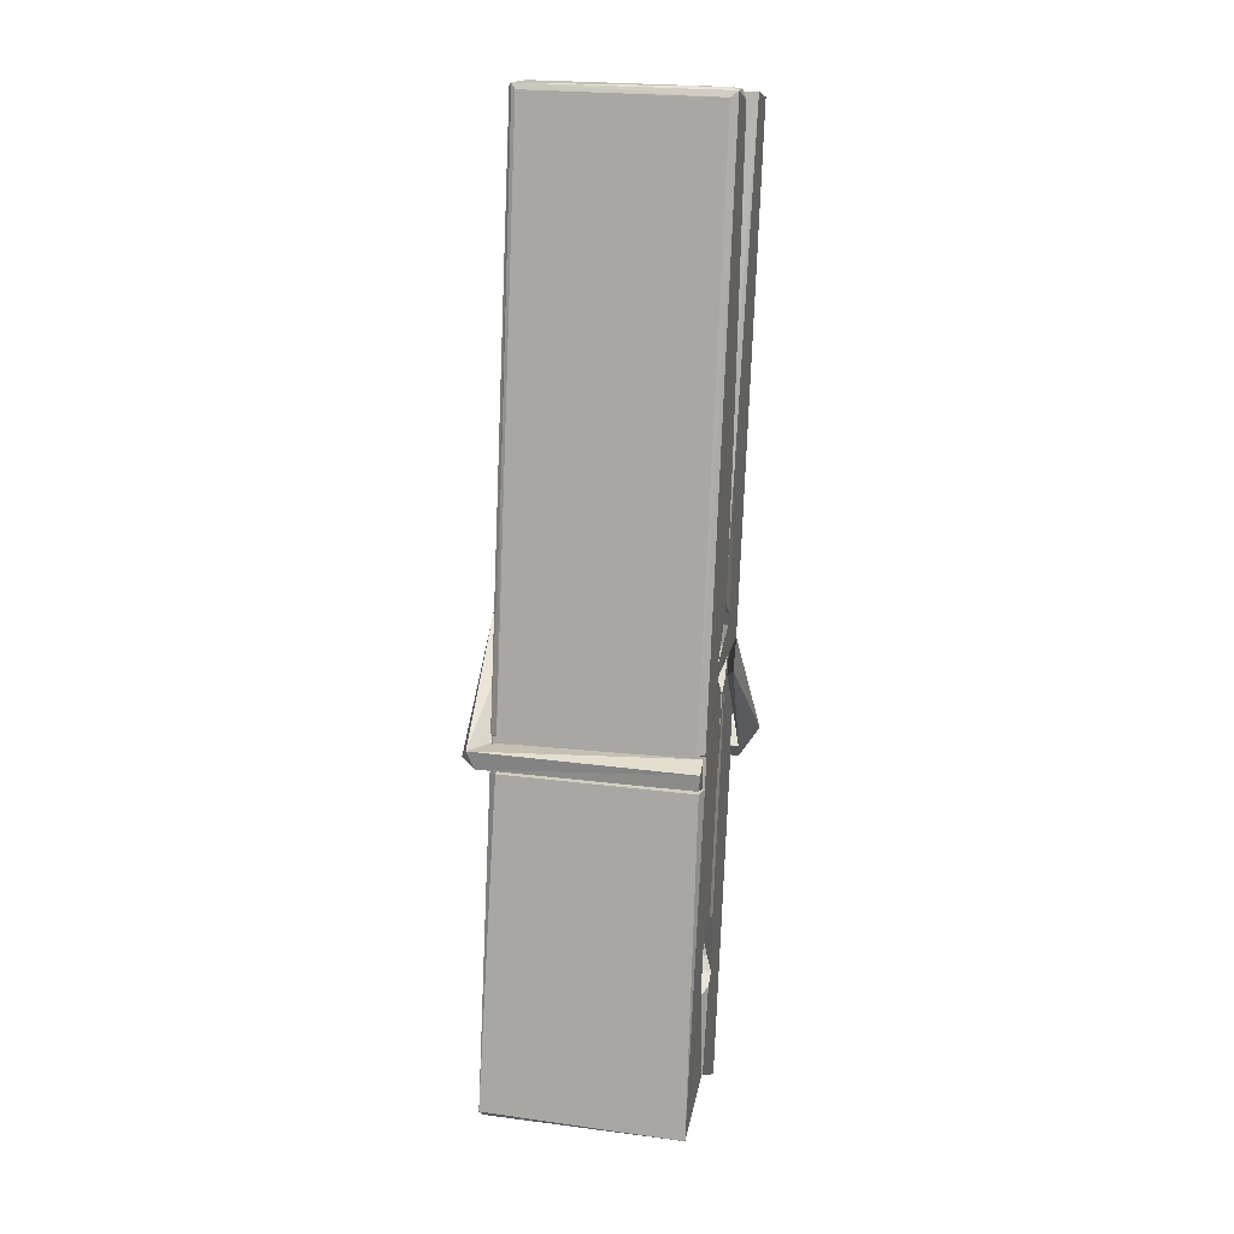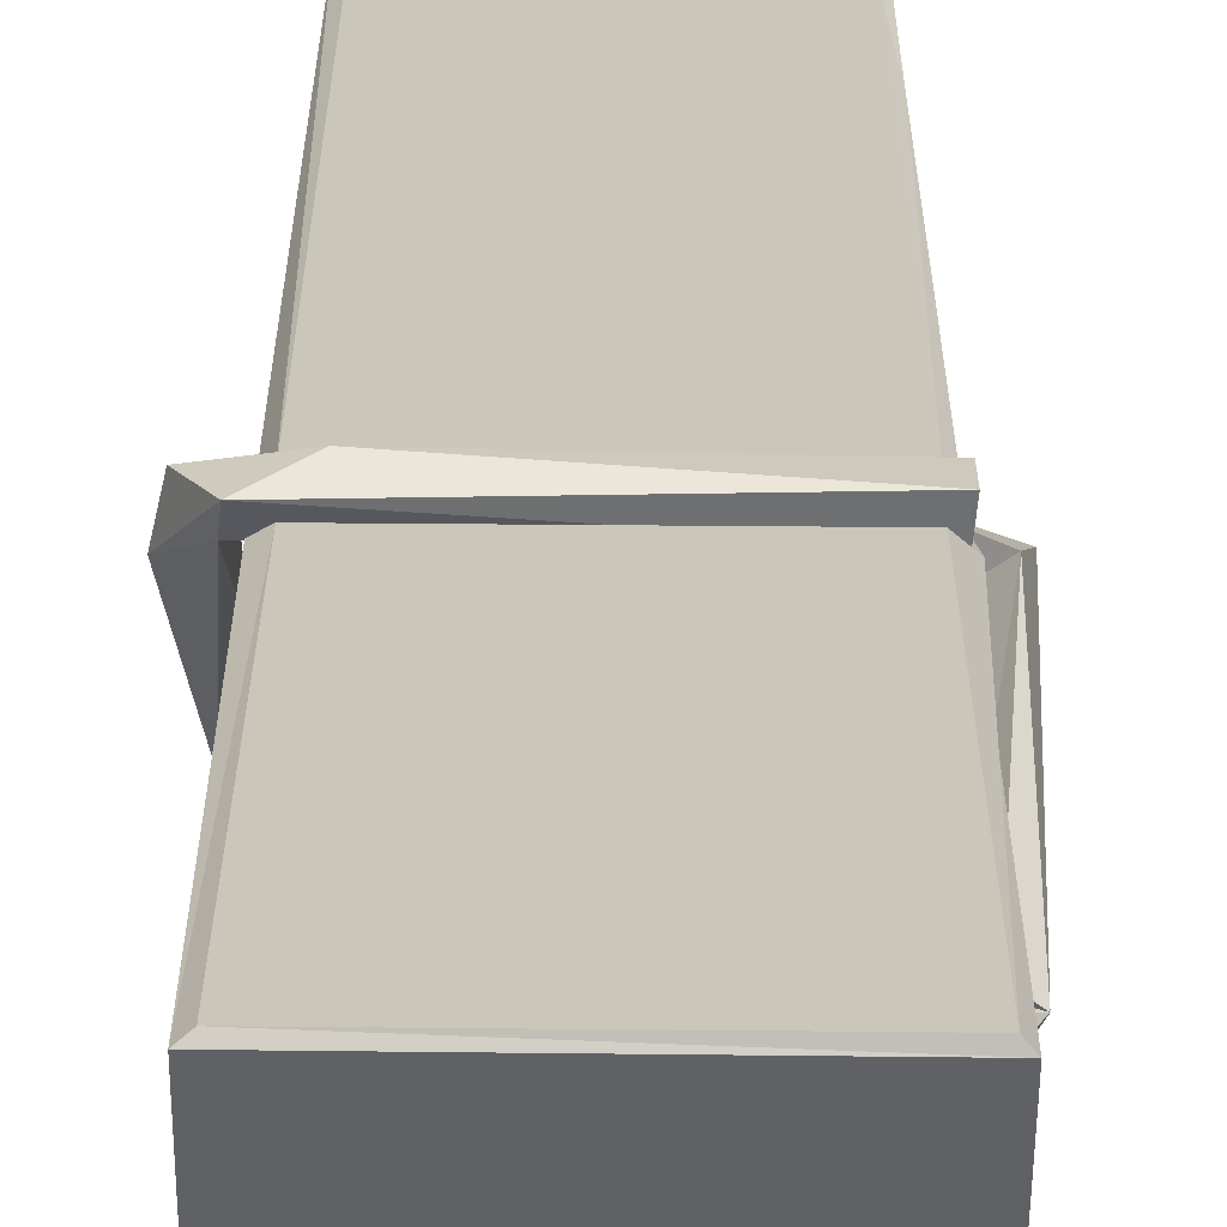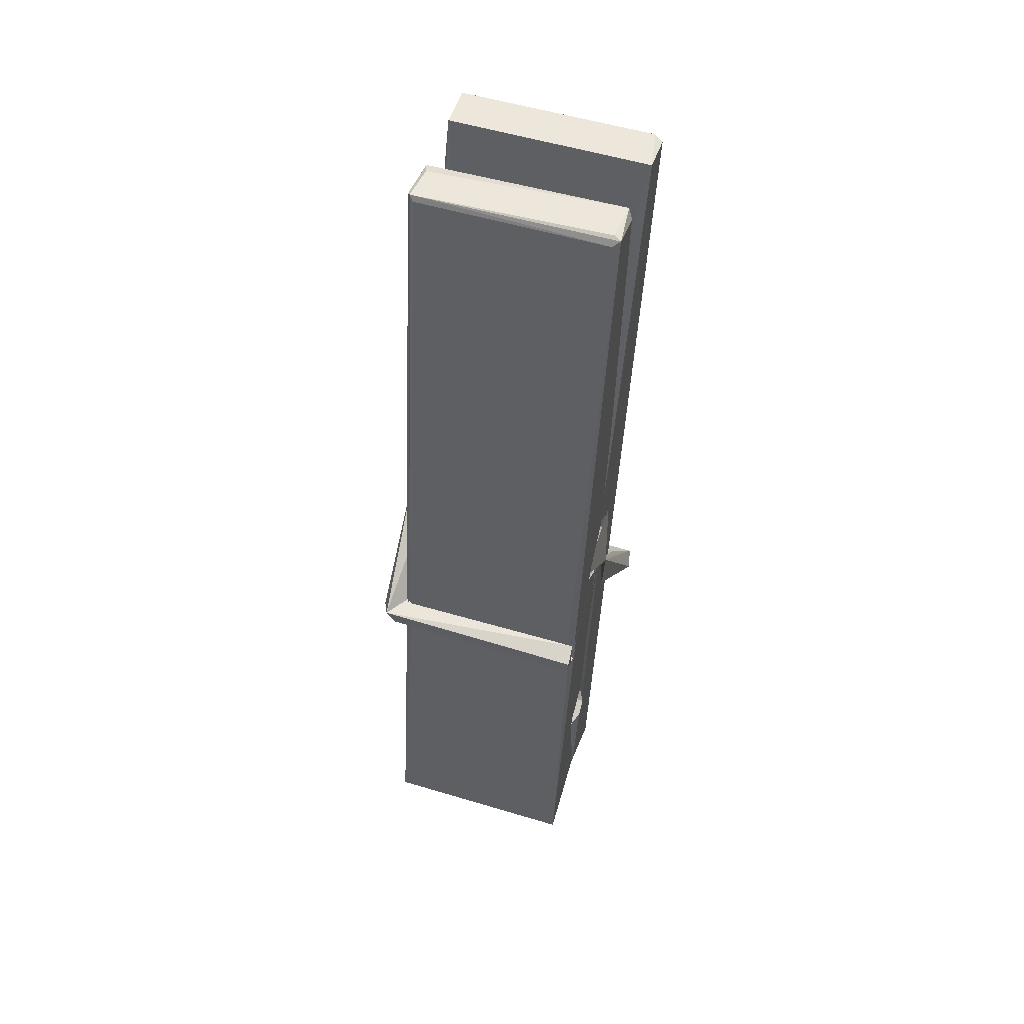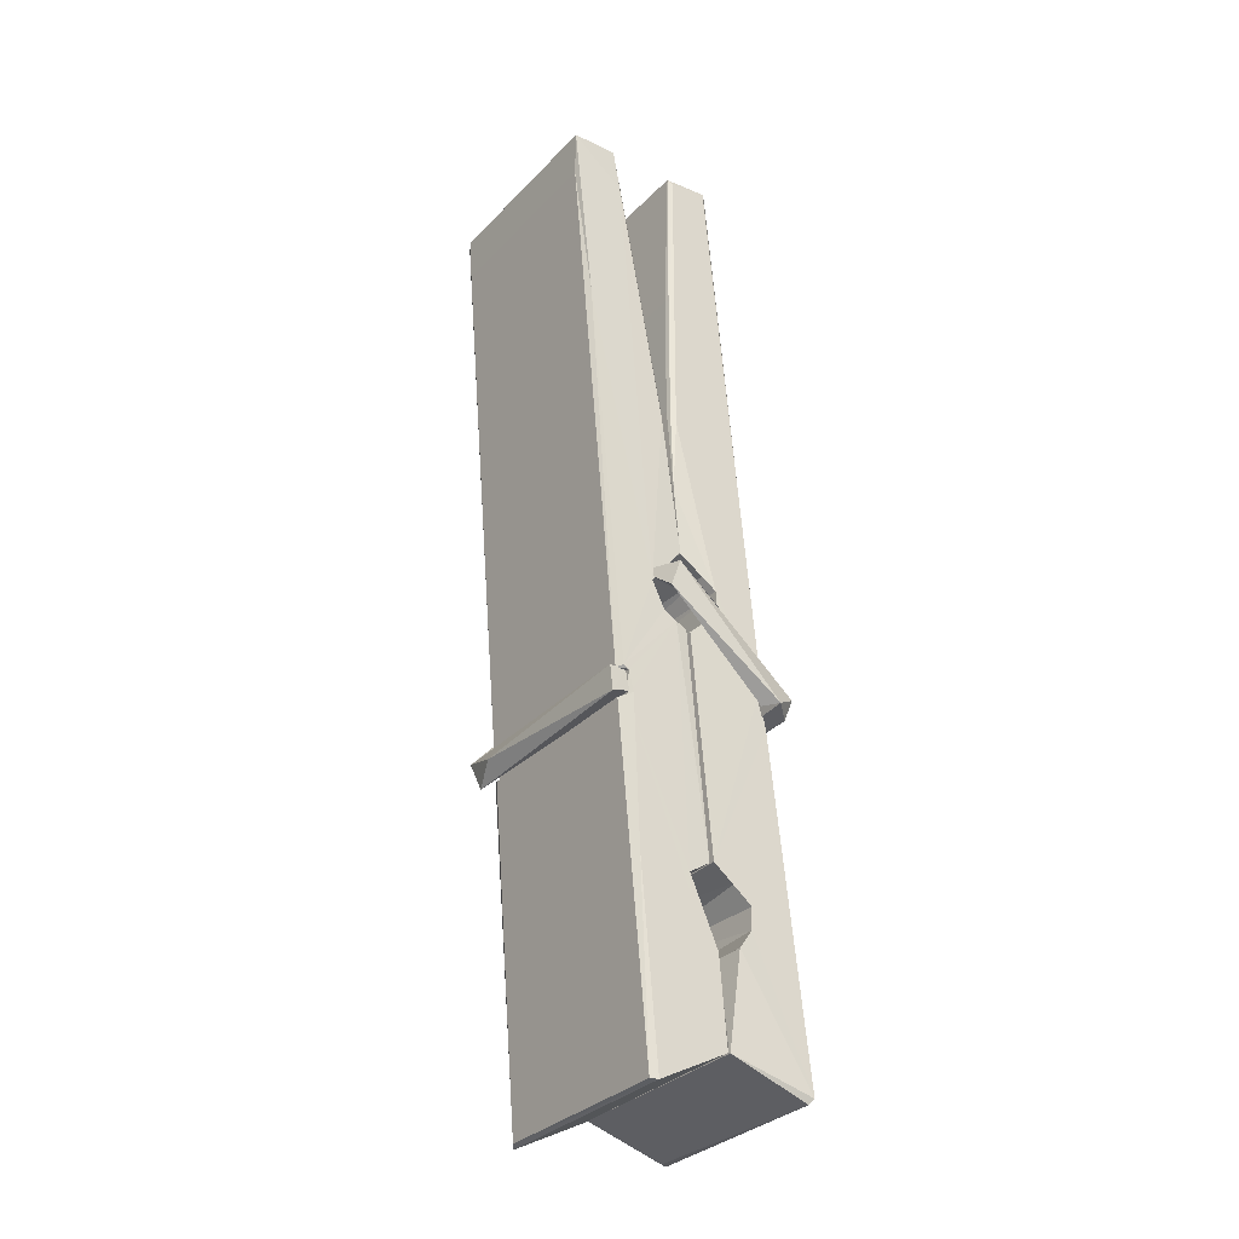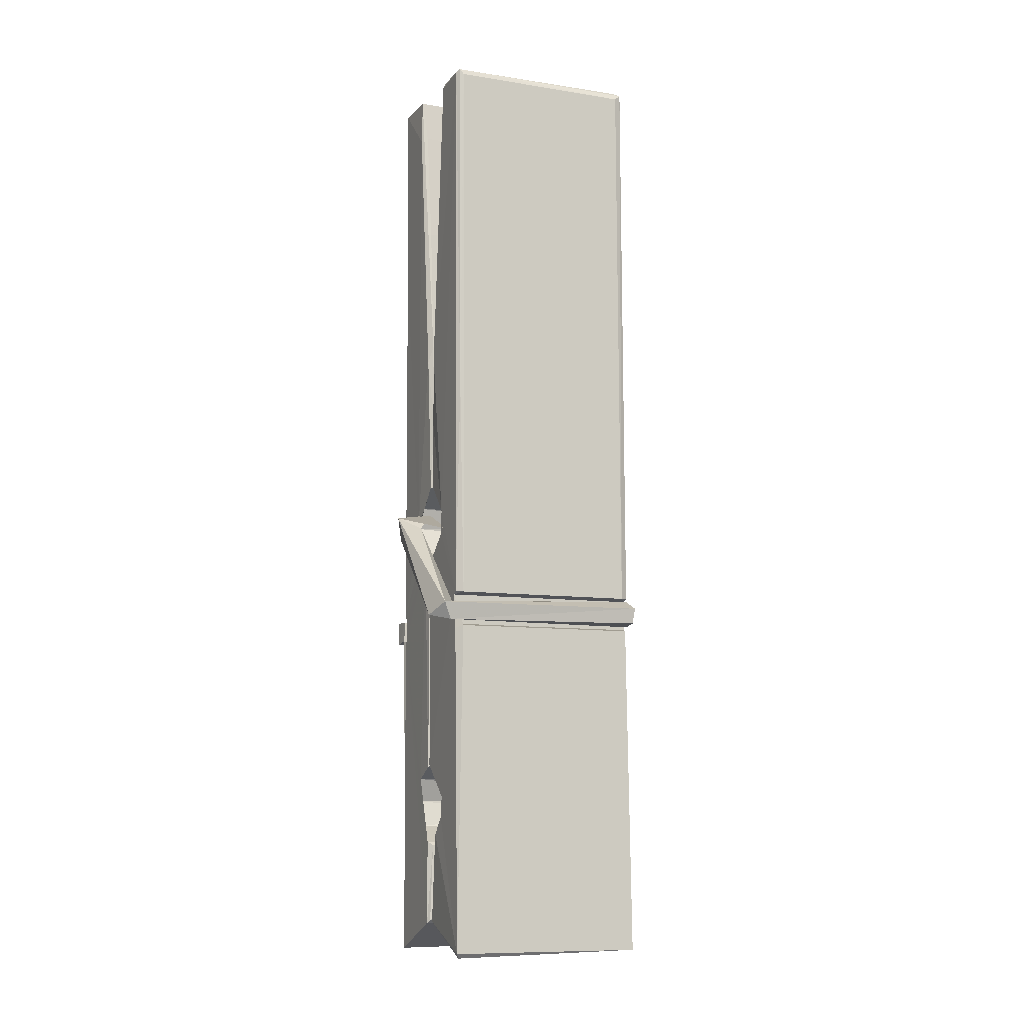
<metadata>
{"format":"obj","ext":"obj","renderer":"f3d","projection":"perspective","resolution":1024,"background":"white","views":[{"elev":16.2,"azim":-167.4,"up":"+Y"},{"elev":17.1,"azim":1.5,"up":"+Z"},{"elev":51.4,"azim":-162.6,"up":"+Y"},{"elev":-31.0,"azim":54.3,"up":"+Y"},{"elev":-5.1,"azim":157.4,"up":"+Y"}]}
</metadata>
<code>
v 1.812 9.817 -9.185
v 1.975 9.851 -9.244
v 1.814 9.849 -9.245
v 1.817 9.853 -9.246
v 1.8 10.4 -9.201
v 1.802 10.48 -9.188
v 1.799 10.57 -9.171
v 1.804 10.36 -9.206
v 1.957 10.57 -9.17
v 1.798 10.57 -9.128
v 1.798 10.34 -9.207
v 1.792 10.61 -9.164
v 1.972 9.986 -9.235
v 1.805 10.09 -9.165
v 1.802 10.17 -9.212
v 1.809 9.919 -9.231
v 1.809 9.927 -9.219
v 1.808 9.975 -9.222
v 1.973 9.933 -9.216
v 1.968 9.954 -9.209
v 1.814 9.936 -9.212
v 1.967 10.2 -9.192
v 1.962 10.22 -9.197
v 1.801 10.22 -9.199
v 1.802 10.23 -9.219
v 1.965 10.24 -9.22
v 1.81 10.11 -9.16
v 1.952 10.58 -9.172
v 1.955 10.61 -9.165
v 1.958 10.37 -9.207
v 1.967 10.18 -9.202
v 1.966 10.17 -9.223
v 1.967 10.17 -9.213
v 1.967 9.989 -9.238
v 1.973 9.854 -9.246
v 1.97 9.857 -9.247
v 1.973 10.1 -9.17
v 1.812 10.09 -9.161
v 1.952 10.57 -9.129
v 1.954 10.48 -9.189
v 1.803 10.19 -9.192
v 1.811 9.983 -9.236
v 1.818 9.955 -9.208
v 1.974 9.921 -9.239
v 1.806 10.29 -9.215
v 1.961 10.29 -9.216
v 1.802 10.21 -9.193
v 1.792 10.6 -9.129
v 1.799 10.61 -9.125
v 1.956 10.61 -9.127
v 1.96 10.45 -9.141
v 1.969 10.12 -9.165
v 1.97 9.918 -9.243
v 1.977 9.822 -9.187
v 1.972 9.823 -9.182
v 1.817 9.819 -9.181
v 1.811 9.847 -9.242
v 1.963 10.35 -9.206
v 1.972 9.974 -9.217
v 1.807 10.16 -9.224
v 1.962 10.17 -9.225
v 1.969 10.12 -9.169
v 1.803 10.16 -9.22
v 1.97 10.09 -9.167
v 1.964 10.1 -9.163
v 1.814 9.914 -9.241
v 1.804 10.11 -9.168
v 1.805 10.09 -9.169
v 1.964 10.12 -9.161
v 1.795 10.61 -9.221
v 1.972 9.853 -9.248
v 1.801 10.37 -9.214
v 1.798 10.48 -9.216
v 1.956 10.61 -9.225
v 1.955 10.61 -9.257
v 1.962 10.36 -9.22
v 1.96 10.37 -9.216
v 1.957 10.48 -9.218
v 1.798 10.35 -9.218
v 1.807 9.983 -9.237
v 1.972 9.988 -9.239
v 1.973 9.929 -9.258
v 1.807 9.965 -9.268
v 1.807 10.11 -9.296
v 1.972 9.978 -9.259
v 1.805 10.2 -9.252
v 1.963 10.23 -9.243
v 1.808 10.22 -9.239
v 1.966 10.21 -9.251
v 1.801 10.23 -9.22
v 1.802 10.18 -9.249
v 1.967 10.18 -9.245
v 1.966 10.19 -9.252
v 1.963 10.24 -9.221
v 1.803 10.16 -9.224
v 1.797 10.61 -9.261
v 1.957 10.37 -9.215
v 1.973 9.945 -9.27
v 1.963 10.11 -9.297
v 1.96 10.32 -9.281
v 1.95 10.61 -9.262
v 1.95 10.62 -9.232
v 1.953 10.61 -9.222
v 1.954 10.48 -9.217
v 1.801 10.21 -9.249
v 1.972 9.962 -9.271
v 1.808 9.93 -9.263
v 1.811 9.849 -9.247
v 1.803 10.29 -9.216
v 1.962 10.29 -9.217
v 1.962 10.14 -9.295
v 1.791 10.61 -9.258
v 1.796 10.61 -9.255
v 1.953 10.62 -9.26
v 1.968 10.14 -9.291
v 1.968 10.11 -9.293
v 1.975 9.835 -9.317
v 1.817 9.828 -9.308
v 1.804 10.11 -9.288
v 1.791 10.6 -9.224
v 1.973 9.83 -9.313
v 1.809 10.14 -9.294
v 1.803 10.14 -9.291
v 1.967 10.17 -9.226
v 1.803 10.13 -9.286
v 1.814 9.915 -9.242
v 1.811 9.828 -9.316
v 1.968 10.14 -9.287
v 1.963 10.11 -9.289
v 1.804 10.13 -9.293
v 1.969 10.13 -9.287
v 1.977 10.12 -9.304
v 1.804 10.11 -9.295
v 1.991 10.12 -9.289
v 1.805 10.11 -9.307
v 1.803 10.13 -9.309
v 1.972 10.09 -9.153
v 1.97 10.1 -9.169
v 1.97 10.2 -9.209
v 1.785 10.11 -9.154
v 1.965 10.2 -9.259
v 1.955 10.21 -9.191
v 1.809 10.17 -9.237
v 1.801 10.22 -9.192
v 1.788 10.21 -9.247
v 1.789 10.19 -9.255
v 1.78 10.12 -9.178
v 1.8 10.18 -9.217
v 1.824 10.1 -9.146
v 1.8 10.09 -9.155
v 1.798 10.1 -9.168
v 1.97 10.11 -9.166
v 1.801 10.11 -9.157
v 1.971 10.11 -9.152
v 1.989 10.21 -9.201
v 1.985 10.19 -9.196
v 1.979 10.12 -9.28
v 1.983 10.13 -9.306
f 49 29 12
f 8 5 6
f 5 7 6
f 7 40 6
f 40 8 6
f 58 30 29
f 58 29 9
f 12 5 11
f 18 15 42
f 15 63 42
f 20 59 19
f 38 14 1
f 18 43 17
f 18 59 43
f 17 43 21
f 22 23 26
f 41 31 15
f 15 32 60
f 7 5 12
f 50 9 29
f 48 10 49
f 28 12 29
f 28 29 40
f 29 30 40
f 23 24 26
f 22 47 23
f 47 24 23
f 41 22 31
f 18 13 59
f 43 59 20
f 19 17 21
f 21 20 19
f 44 16 19
f 16 17 19
f 54 57 2
f 69 52 51
f 39 51 50
f 28 7 12
f 30 8 40
f 40 7 28
f 25 45 26
f 25 26 24
f 47 22 41
f 31 33 15
f 33 32 15
f 34 13 42
f 42 13 18
f 43 20 21
f 36 35 3
f 36 3 4
f 57 3 2
f 3 35 2
f 10 39 50
f 10 50 49
f 25 11 45
f 11 5 8
f 11 8 45
f 45 8 30
f 26 45 46
f 45 30 46
f 58 22 26
f 26 46 58
f 46 30 58
f 51 39 69
f 39 10 69
f 25 24 11
f 47 67 48
f 67 27 48
f 48 27 10
f 51 9 50
f 22 9 51
f 52 22 51
f 64 37 55
f 55 56 54
f 54 56 1
f 4 3 66
f 36 4 66
f 36 66 53
f 35 36 53
f 35 53 2
f 56 55 38
f 66 3 57
f 1 18 17
f 14 18 1
f 15 18 14
f 47 11 24
f 11 47 48
f 12 11 48
f 49 12 48
f 29 49 50
f 9 22 58
f 31 22 52
f 31 52 33
f 64 19 59
f 19 64 44
f 2 44 64
f 2 64 54
f 57 54 1
f 32 61 60
f 33 13 32
f 62 33 52
f 47 41 15
f 15 60 63
f 60 61 42
f 34 42 61
f 32 13 34
f 32 34 61
f 33 59 13
f 64 59 33
f 38 55 65
f 55 37 65
f 14 68 15
f 60 42 63
f 66 16 44
f 66 44 53
f 2 53 44
f 55 54 64
f 38 1 56
f 17 57 1
f 57 17 16
f 66 57 16
f 15 68 67
f 62 37 64
f 68 37 62
f 68 62 67
f 64 33 62
f 52 69 62
f 67 62 69
f 67 69 27
f 47 15 67
f 69 10 27
f 37 38 65
f 38 37 68
f 68 14 38
f 82 117 71
f 75 76 74
f 76 77 78
f 76 78 74
f 78 103 74
f 73 72 79
f 73 79 120
f 83 85 106
f 83 80 85
f 83 106 98
f 83 98 107
f 106 116 98
f 105 86 91
f 87 94 89
f 112 123 122
f 123 90 105
f 90 88 105
f 70 73 120
f 103 78 104
f 78 77 97
f 78 97 104
f 88 94 87
f 89 86 105
f 105 87 89
f 93 86 89
f 117 116 99
f 115 100 111
f 96 111 101
f 111 100 101
f 100 114 101
f 72 73 104
f 73 70 103
f 73 103 104
f 104 97 72
f 90 109 94
f 94 88 90
f 105 88 87
f 92 91 93
f 91 86 93
f 95 91 92
f 92 124 95
f 95 81 80
f 80 81 85
f 98 82 107
f 107 82 126
f 108 71 118
f 127 121 117
f 114 112 96
f 114 96 101
f 102 103 70
f 72 97 110
f 72 110 109
f 110 94 109
f 97 77 110
f 89 94 110
f 89 110 76
f 110 77 76
f 122 111 96
f 96 112 122
f 79 72 109
f 109 90 79
f 127 84 119
f 113 112 114
f 114 102 113
f 75 102 114
f 75 114 100
f 75 100 115
f 121 127 118
f 126 71 108
f 84 127 117
f 99 84 117
f 127 83 107
f 127 119 83
f 95 123 91
f 91 123 105
f 90 123 112
f 90 112 79
f 112 120 79
f 112 70 120
f 70 112 113
f 70 113 102
f 102 75 103
f 103 75 74
f 76 75 89
f 75 115 89
f 115 93 89
f 81 128 116
f 106 85 81
f 106 81 116
f 98 116 117
f 98 117 82
f 121 71 117
f 71 121 118
f 127 108 118
f 92 93 124
f 93 115 124
f 123 95 125
f 81 95 124
f 128 81 124
f 124 115 128
f 128 115 111
f 111 122 125
f 111 125 128
f 122 123 125
f 80 83 119
f 71 126 82
f 127 107 108
f 107 126 108
f 119 129 128
f 128 125 119
f 80 125 95
f 125 80 119
f 99 116 128
f 99 128 129
f 99 129 119
f 119 84 99
f 131 158 130
f 132 136 158
f 132 134 133
f 130 136 133
f 132 133 135
f 136 132 135
f 130 158 136
f 149 137 154
f 154 152 153
f 155 134 158
f 158 131 139
f 151 148 153
f 147 146 151
f 155 142 156
f 156 142 139
f 155 139 142
f 142 155 141
f 141 155 142
f 145 144 143
f 145 143 144
f 148 145 144
f 144 145 148
f 146 145 148
f 147 145 146
f 146 148 151
f 147 140 145
f 156 139 131
f 134 155 156
f 155 158 139
f 145 140 148
f 147 150 140
f 150 147 151
f 150 149 140
f 140 153 148
f 153 140 154
f 154 140 149
f 151 138 150
f 153 152 151
f 138 152 137
f 137 152 154
f 150 137 149
f 137 150 138
f 138 151 152
f 157 134 156
f 157 156 131
f 157 131 134
f 132 158 134
f 134 131 133
f 131 130 133
f 133 136 135
f 49 29 12
f 8 5 6
f 5 7 6
f 7 40 6
f 40 8 6
f 58 30 29
f 58 29 9
f 12 5 11
f 18 15 42
f 15 63 42
f 20 59 19
f 38 14 1
f 18 43 17
f 18 59 43
f 17 43 21
f 22 23 26
f 41 31 15
f 15 32 60
f 7 5 12
f 50 9 29
f 48 10 49
f 28 12 29
f 28 29 40
f 29 30 40
f 23 24 26
f 22 47 23
f 47 24 23
f 41 22 31
f 18 13 59
f 43 59 20
f 19 17 21
f 21 20 19
f 44 16 19
f 16 17 19
f 54 57 2
f 69 52 51
f 39 51 50
f 28 7 12
f 30 8 40
f 40 7 28
f 25 45 26
f 25 26 24
f 47 22 41
f 31 33 15
f 33 32 15
f 34 13 42
f 42 13 18
f 43 20 21
f 36 35 3
f 36 3 4
f 57 3 2
f 3 35 2
f 10 39 50
f 10 50 49
f 25 11 45
f 11 5 8
f 11 8 45
f 45 8 30
f 26 45 46
f 45 30 46
f 58 22 26
f 26 46 58
f 46 30 58
f 51 39 69
f 39 10 69
f 25 24 11
f 47 67 48
f 67 27 48
f 48 27 10
f 51 9 50
f 22 9 51
f 52 22 51
f 64 37 55
f 55 56 54
f 54 56 1
f 4 3 66
f 36 4 66
f 36 66 53
f 35 36 53
f 35 53 2
f 56 55 38
f 66 3 57
f 1 18 17
f 14 18 1
f 15 18 14
f 47 11 24
f 11 47 48
f 12 11 48
f 49 12 48
f 29 49 50
f 9 22 58
f 31 22 52
f 31 52 33
f 64 19 59
f 19 64 44
f 2 44 64
f 2 64 54
f 57 54 1
f 32 61 60
f 33 13 32
f 62 33 52
f 47 41 15
f 15 60 63
f 60 61 42
f 34 42 61
f 32 13 34
f 32 34 61
f 33 59 13
f 64 59 33
f 38 55 65
f 55 37 65
f 14 68 15
f 60 42 63
f 66 16 44
f 66 44 53
f 2 53 44
f 55 54 64
f 38 1 56
f 17 57 1
f 57 17 16
f 66 57 16
f 15 68 67
f 62 37 64
f 68 37 62
f 68 62 67
f 64 33 62
f 52 69 62
f 67 62 69
f 67 69 27
f 47 15 67
f 69 10 27
f 37 38 65
f 38 37 68
f 68 14 38
f 82 117 71
f 75 76 74
f 76 77 78
f 76 78 74
f 78 103 74
f 73 72 79
f 73 79 120
f 83 85 106
f 83 80 85
f 83 106 98
f 83 98 107
f 106 116 98
f 105 86 91
f 87 94 89
f 112 123 122
f 123 90 105
f 90 88 105
f 70 73 120
f 103 78 104
f 78 77 97
f 78 97 104
f 88 94 87
f 89 86 105
f 105 87 89
f 93 86 89
f 117 116 99
f 115 100 111
f 96 111 101
f 111 100 101
f 100 114 101
f 72 73 104
f 73 70 103
f 73 103 104
f 104 97 72
f 90 109 94
f 94 88 90
f 105 88 87
f 92 91 93
f 91 86 93
f 95 91 92
f 92 124 95
f 95 81 80
f 80 81 85
f 98 82 107
f 107 82 126
f 108 71 118
f 127 121 117
f 114 112 96
f 114 96 101
f 102 103 70
f 72 97 110
f 72 110 109
f 110 94 109
f 97 77 110
f 89 94 110
f 89 110 76
f 110 77 76
f 122 111 96
f 96 112 122
f 79 72 109
f 109 90 79
f 127 84 119
f 113 112 114
f 114 102 113
f 75 102 114
f 75 114 100
f 75 100 115
f 121 127 118
f 126 71 108
f 84 127 117
f 99 84 117
f 127 83 107
f 127 119 83
f 95 123 91
f 91 123 105
f 90 123 112
f 90 112 79
f 112 120 79
f 112 70 120
f 70 112 113
f 70 113 102
f 102 75 103
f 103 75 74
f 76 75 89
f 75 115 89
f 115 93 89
f 81 128 116
f 106 85 81
f 106 81 116
f 98 116 117
f 98 117 82
f 121 71 117
f 71 121 118
f 127 108 118
f 92 93 124
f 93 115 124
f 123 95 125
f 81 95 124
f 128 81 124
f 124 115 128
f 128 115 111
f 111 122 125
f 111 125 128
f 122 123 125
f 80 83 119
f 71 126 82
f 127 107 108
f 107 126 108
f 119 129 128
f 128 125 119
f 80 125 95
f 125 80 119
f 99 116 128
f 99 128 129
f 99 129 119
f 119 84 99
f 131 158 130
f 132 136 158
f 132 134 133
f 130 136 133
f 132 133 135
f 136 132 135
f 130 158 136
f 149 137 154
f 154 152 153
f 155 134 158
f 158 131 139
f 151 148 153
f 147 146 151
f 155 142 156
f 156 142 139
f 155 139 142
f 142 155 141
f 141 155 142
f 145 144 143
f 145 143 144
f 148 145 144
f 144 145 148
f 146 145 148
f 147 145 146
f 146 148 151
f 147 140 145
f 156 139 131
f 134 155 156
f 155 158 139
f 145 140 148
f 147 150 140
f 150 147 151
f 150 149 140
f 140 153 148
f 153 140 154
f 154 140 149
f 151 138 150
f 153 152 151
f 138 152 137
f 137 152 154
f 150 137 149
f 137 150 138
f 138 151 152
f 157 134 156
f 157 156 131
f 157 131 134
f 132 158 134
f 134 131 133
f 131 130 133
f 133 136 135

</code>
